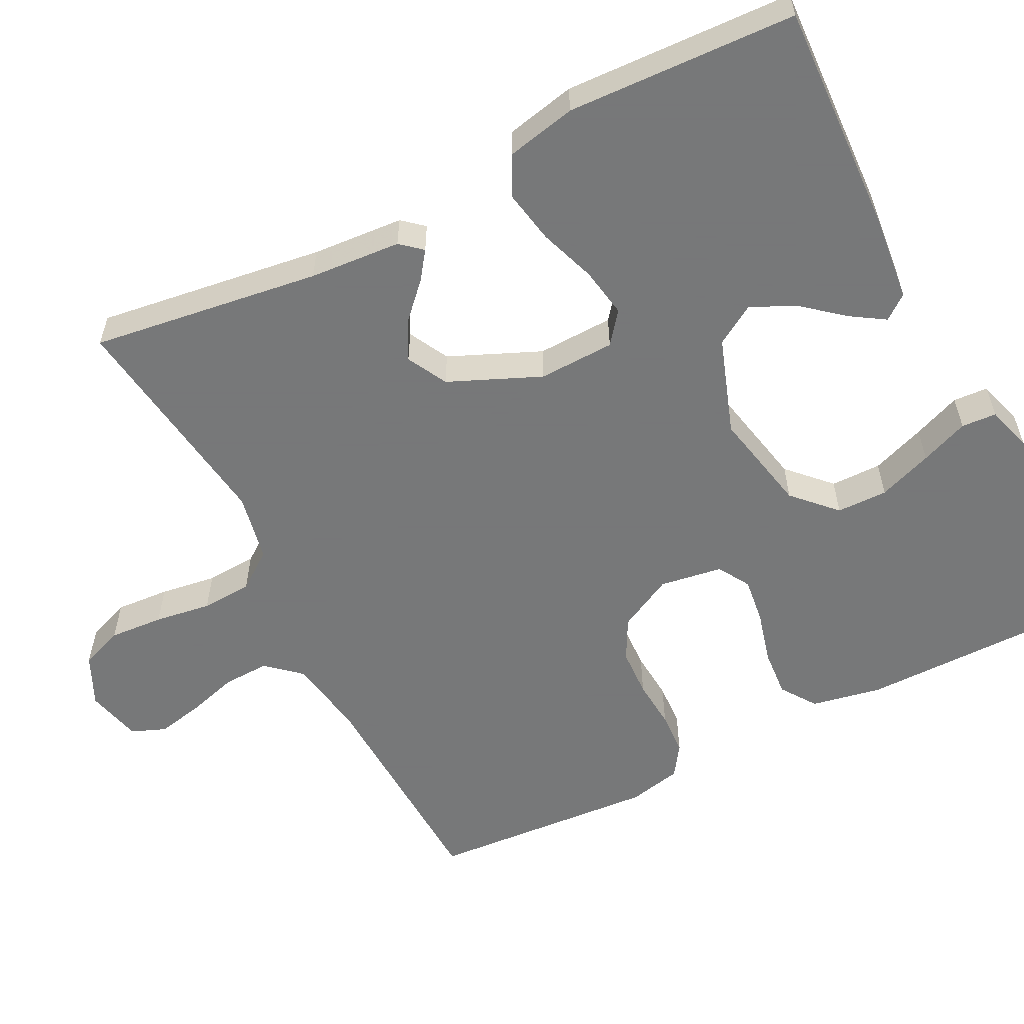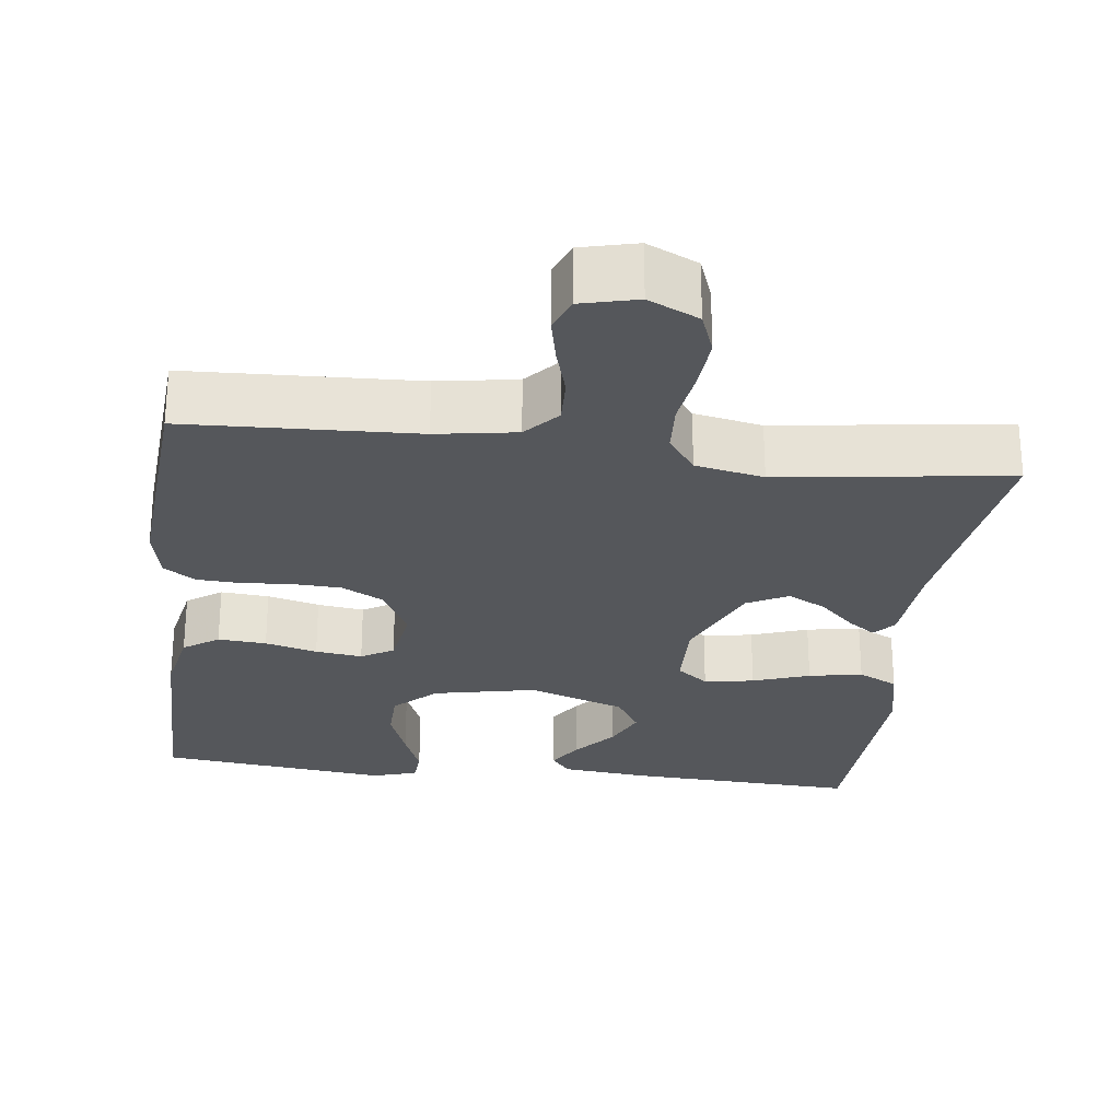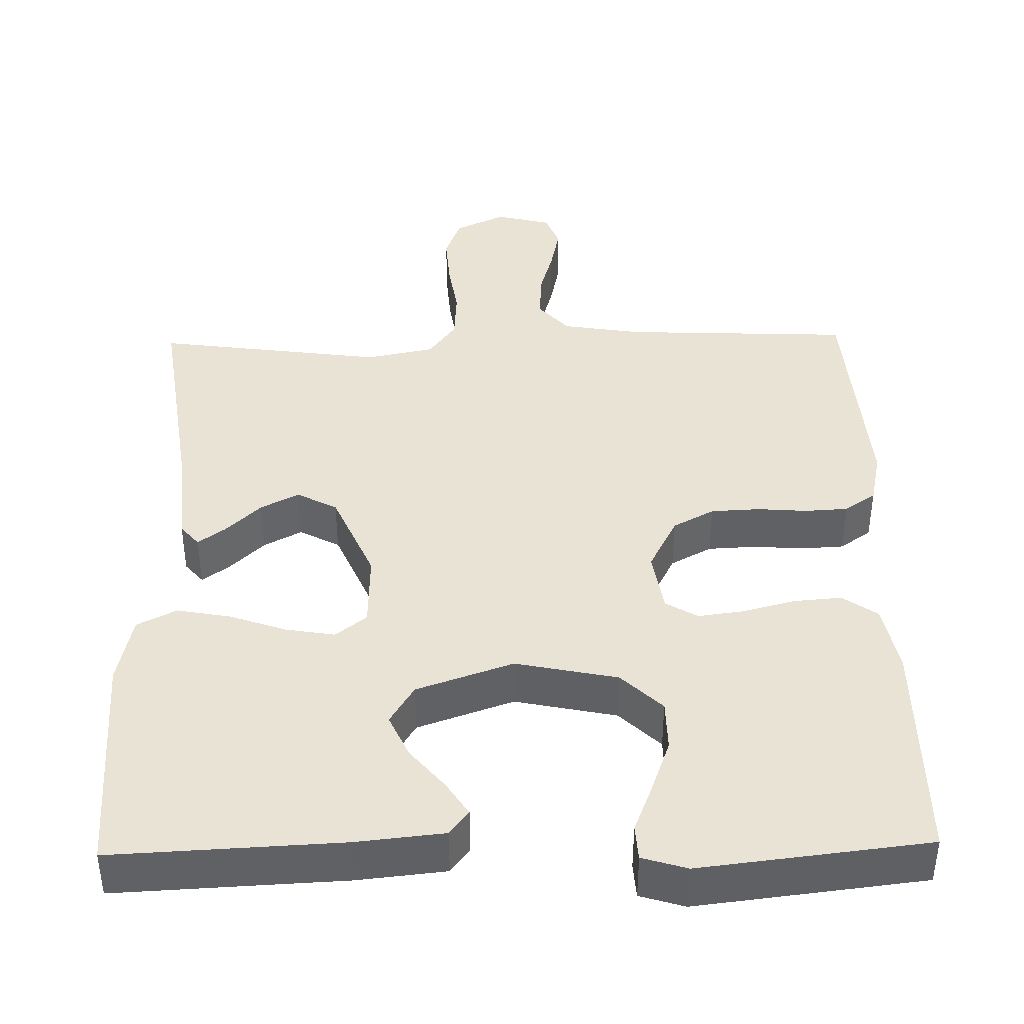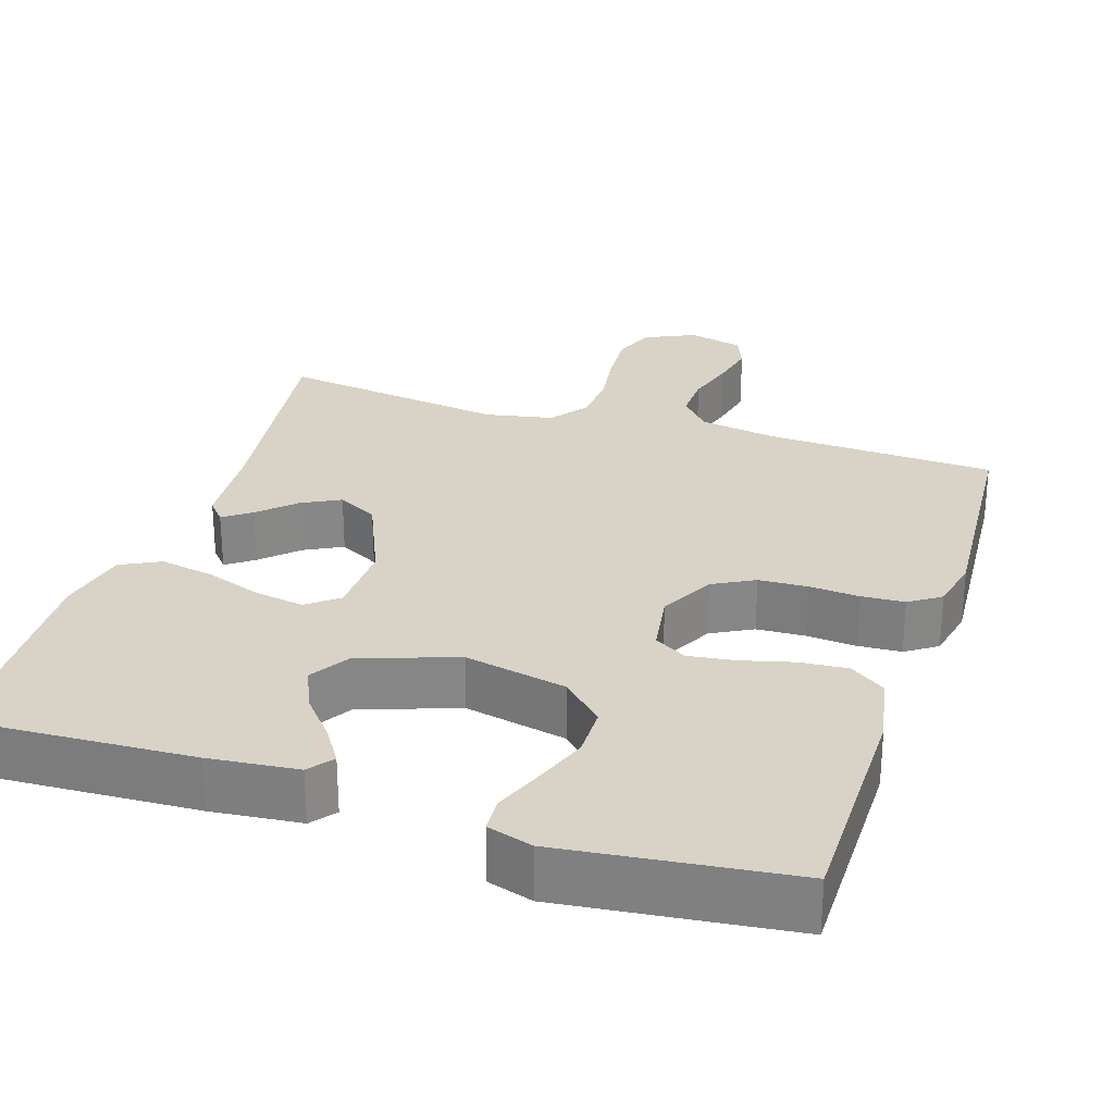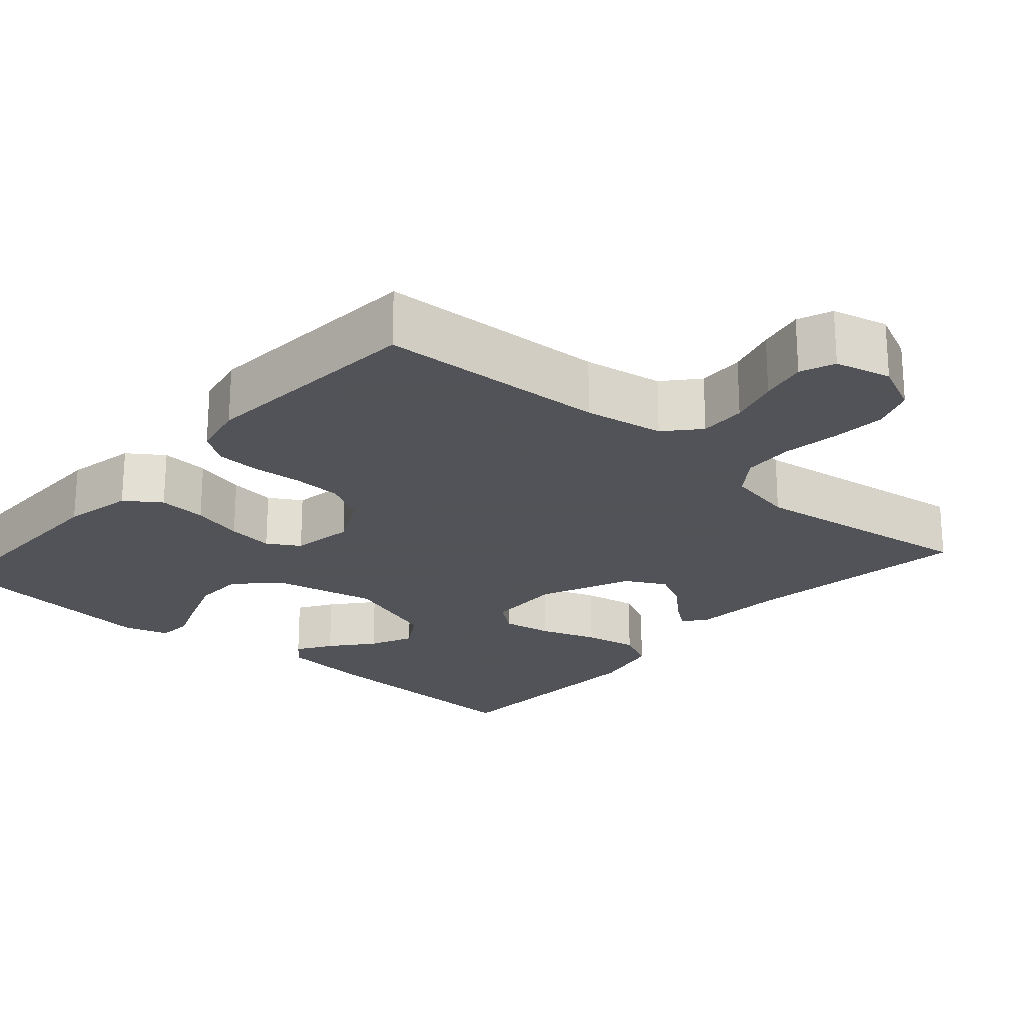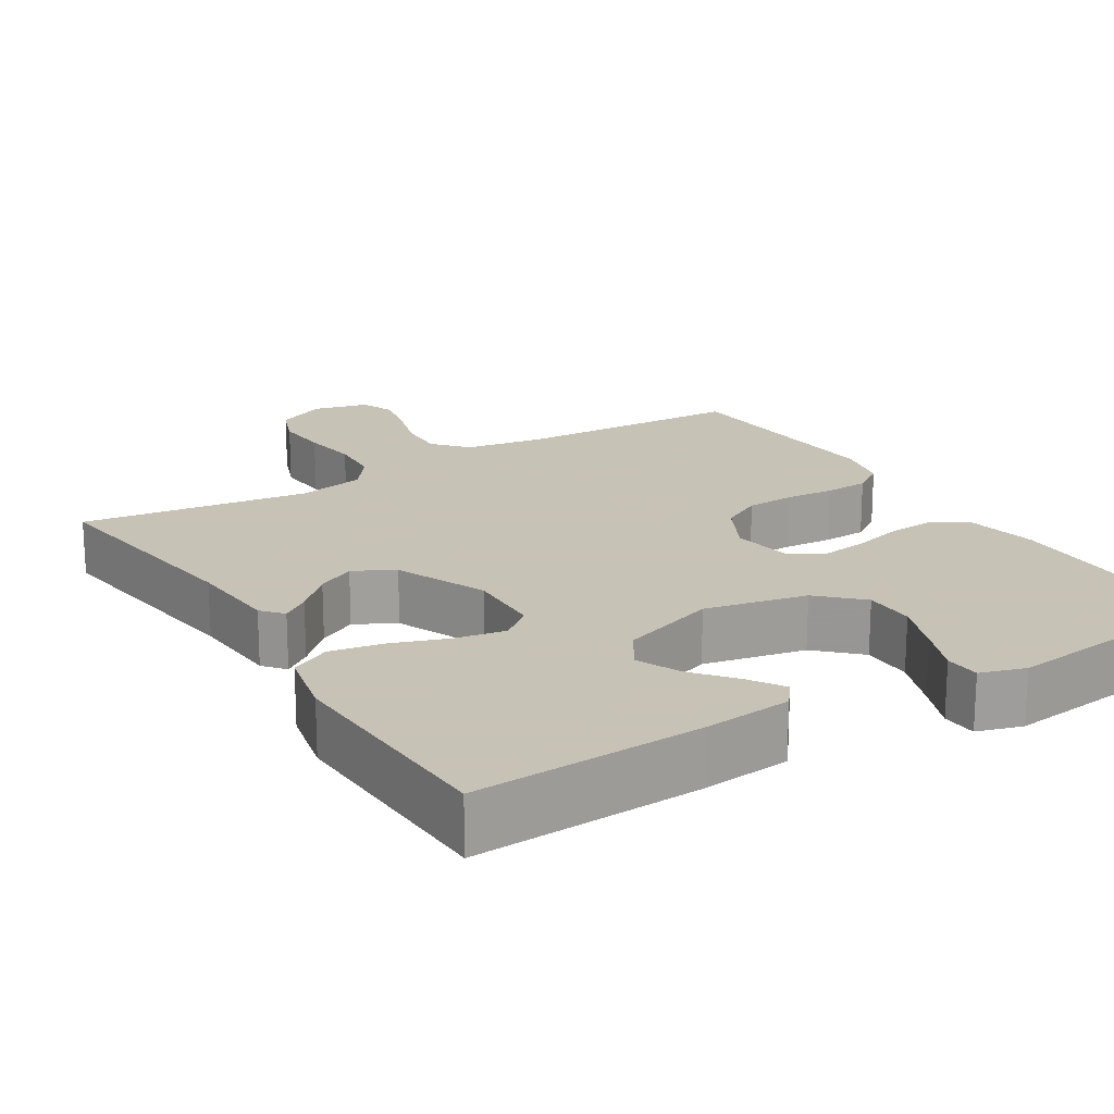
<metadata>
{"format":"obj","ext":"obj","renderer":"f3d","projection":"perspective","resolution":1024,"background":"white","views":[{"elev":-57.3,"azim":117.0,"up":"+Y"},{"elev":-26.7,"azim":-7.1,"up":"+Y"},{"elev":41.3,"azim":178.8,"up":"+Y"},{"elev":27.9,"azim":-162.0,"up":"+Y"},{"elev":-22.5,"azim":-41.2,"up":"+Y"},{"elev":19.1,"azim":148.4,"up":"+Y"}]}
</metadata>
<code>
v -0.5 0.07 0.5
v -0.2 0.07 0.513
v -0.096 0.07 0.53
v -0.057 0.07 0.574
v -0.059 0.07 0.635
v -0.078 0.07 0.701
v -0.091 0.07 0.762
v -0.073 0.07 0.807
v 0 0.07 0.825
v 0.066 0.07 0.794
v 0.087 0.07 0.738
v 0.082 0.07 0.667
v 0.071 0.07 0.593
v 0.075 0.07 0.526
v 0.111 0.07 0.477
v 0.2 0.07 0.459
v 0.5 0.07 0.5
v 0.458 0.07 0.2
v 0.449 0.07 0.08
v 0.425 0.07 0.052
v 0.389 0.07 0.078
v 0.343 0.07 0.122
v 0.293 0.07 0.148
v 0.24 0.07 0.12
v 0.188 0.07 0
v 0.191 0.07 -0.1
v 0.232 0.07 -0.132
v 0.297 0.07 -0.121
v 0.371 0.07 -0.095
v 0.441 0.07 -0.082
v 0.493 0.07 -0.108
v 0.513 0.07 -0.2
v 0.5 0.07 -0.5
v 0.2 0.07 -0.486
v 0.084 0.07 -0.474
v 0.059 0.07 -0.442
v 0.088 0.07 -0.397
v 0.133 0.07 -0.343
v 0.159 0.07 -0.286
v 0.127 0.07 -0.234
v 0 0.07 -0.19
v -0.134 0.07 -0.218
v -0.188 0.07 -0.27
v -0.189 0.07 -0.337
v -0.163 0.07 -0.408
v -0.138 0.07 -0.471
v -0.141 0.07 -0.517
v -0.2 0.07 -0.535
v -0.5 0.07 -0.5
v -0.5 0.07 -0.2
v -0.482 0.07 -0.108
v -0.436 0.07 -0.076
v -0.373 0.07 -0.081
v -0.305 0.07 -0.099
v -0.244 0.07 -0.107
v -0.202 0.07 -0.082
v -0.189 0.07 0
v -0.226 0.07 0.072
v -0.28 0.07 0.101
v -0.344 0.07 0.104
v -0.409 0.07 0.099
v -0.466 0.07 0.102
v -0.507 0.07 0.13
v -0.522 0.07 0.2
v -0.5 0 0.5
v -0.2 0 0.513
v -0.096 0 0.53
v -0.057 0 0.574
v -0.059 0 0.635
v -0.078 0 0.701
v -0.091 0 0.762
v -0.073 0 0.807
v 0 0 0.825
v 0.066 0 0.794
v 0.087 0 0.738
v 0.082 0 0.667
v 0.071 0 0.593
v 0.075 0 0.526
v 0.111 0 0.477
v 0.2 0 0.459
v 0.5 0 0.5
v 0.458 0 0.2
v 0.449 0 0.08
v 0.425 0 0.052
v 0.389 0 0.078
v 0.343 0 0.122
v 0.293 0 0.148
v 0.24 0 0.12
v 0.188 0 0
v 0.191 0 -0.1
v 0.232 0 -0.132
v 0.297 0 -0.121
v 0.371 0 -0.095
v 0.441 0 -0.082
v 0.493 0 -0.108
v 0.513 0 -0.2
v 0.5 0 -0.5
v 0.2 0 -0.486
v 0.084 0 -0.474
v 0.059 0 -0.442
v 0.088 0 -0.397
v 0.133 0 -0.343
v 0.159 0 -0.286
v 0.127 0 -0.234
v 0 0 -0.19
v -0.134 0 -0.218
v -0.188 0 -0.27
v -0.189 0 -0.337
v -0.163 0 -0.408
v -0.138 0 -0.471
v -0.141 0 -0.517
v -0.2 0 -0.535
v -0.5 0 -0.5
v -0.5 0 -0.2
v -0.482 0 -0.108
v -0.436 0 -0.076
v -0.373 0 -0.081
v -0.305 0 -0.099
v -0.244 0 -0.107
v -0.202 0 -0.082
v -0.189 0 0
v -0.226 0 0.072
v -0.28 0 0.101
v -0.344 0 0.104
v -0.409 0 0.099
v -0.466 0 0.102
v -0.507 0 0.13
v -0.522 0 0.2
f 64 1 2
f 63 64 2
f 62 63 2
f 61 62 2
f 60 61 2
f 59 60 2 3
f 58 59 3 4
f 57 58 4
f 56 57 4
f 52 53 54
f 51 52 54
f 50 51 54
f 49 50 54
f 48 49 54
f 47 48 54
f 46 47 54
f 45 46 54
f 44 45 54
f 43 44 54 55
f 42 43 55 56
f 36 37 38
f 35 36 38
f 34 35 38
f 33 34 38
f 32 33 38
f 31 32 38
f 30 31 38
f 29 30 38
f 28 29 38 39
f 27 28 39 40
f 20 21 22
f 19 20 22
f 18 19 22
f 18 22 23
f 17 18 23
f 16 17 23
f 15 16 23 24
f 11 12 13
f 10 11 13
f 9 10 13
f 8 9 13
f 7 8 13
f 6 7 13
f 5 6 13
f 4 5 13 14
f 15 24 25
f 14 15 25
f 4 14 25
f 56 4 25
f 42 56 25
f 41 42 25
f 26 27 40 41
f 25 26 41
f 66 65 128
f 66 128 127
f 66 127 126
f 66 126 125
f 66 125 124
f 67 66 124 123
f 68 67 123 122
f 68 122 121
f 68 121 120
f 118 117 116
f 118 116 115
f 118 115 114
f 118 114 113
f 118 113 112
f 118 112 111
f 118 111 110
f 118 110 109
f 118 109 108
f 119 118 108 107
f 120 119 107 106
f 102 101 100
f 102 100 99
f 102 99 98
f 102 98 97
f 102 97 96
f 102 96 95
f 102 95 94
f 102 94 93
f 103 102 93 92
f 104 103 92 91
f 86 85 84
f 86 84 83
f 86 83 82
f 87 86 82
f 87 82 81
f 87 81 80
f 88 87 80 79
f 77 76 75
f 77 75 74
f 77 74 73
f 77 73 72
f 77 72 71
f 77 71 70
f 77 70 69
f 78 77 69 68
f 89 88 79
f 89 79 78
f 89 78 68
f 89 68 120
f 89 120 106
f 89 106 105
f 105 104 91 90
f 105 90 89
f 1 65 66 2
f 2 66 67 3
f 3 67 68 4
f 4 68 69 5
f 5 69 70 6
f 6 70 71 7
f 7 71 72 8
f 8 72 73 9
f 9 73 74 10
f 10 74 75 11
f 11 75 76 12
f 12 76 77 13
f 13 77 78 14
f 14 78 79 15
f 15 79 80 16
f 16 80 81 17
f 17 81 82 18
f 18 82 83 19
f 19 83 84 20
f 20 84 85 21
f 21 85 86 22
f 22 86 87 23
f 23 87 88 24
f 24 88 89 25
f 25 89 90 26
f 26 90 91 27
f 27 91 92 28
f 28 92 93 29
f 29 93 94 30
f 30 94 95 31
f 31 95 96 32
f 32 96 97 33
f 33 97 98 34
f 34 98 99 35
f 35 99 100 36
f 36 100 101 37
f 37 101 102 38
f 38 102 103 39
f 39 103 104 40
f 40 104 105 41
f 41 105 106 42
f 42 106 107 43
f 43 107 108 44
f 44 108 109 45
f 45 109 110 46
f 46 110 111 47
f 47 111 112 48
f 48 112 113 49
f 49 113 114 50
f 50 114 115 51
f 51 115 116 52
f 52 116 117 53
f 53 117 118 54
f 54 118 119 55
f 55 119 120 56
f 56 120 121 57
f 57 121 122 58
f 58 122 123 59
f 59 123 124 60
f 60 124 125 61
f 61 125 126 62
f 62 126 127 63
f 63 127 128 64
f 64 128 65 1

</code>
